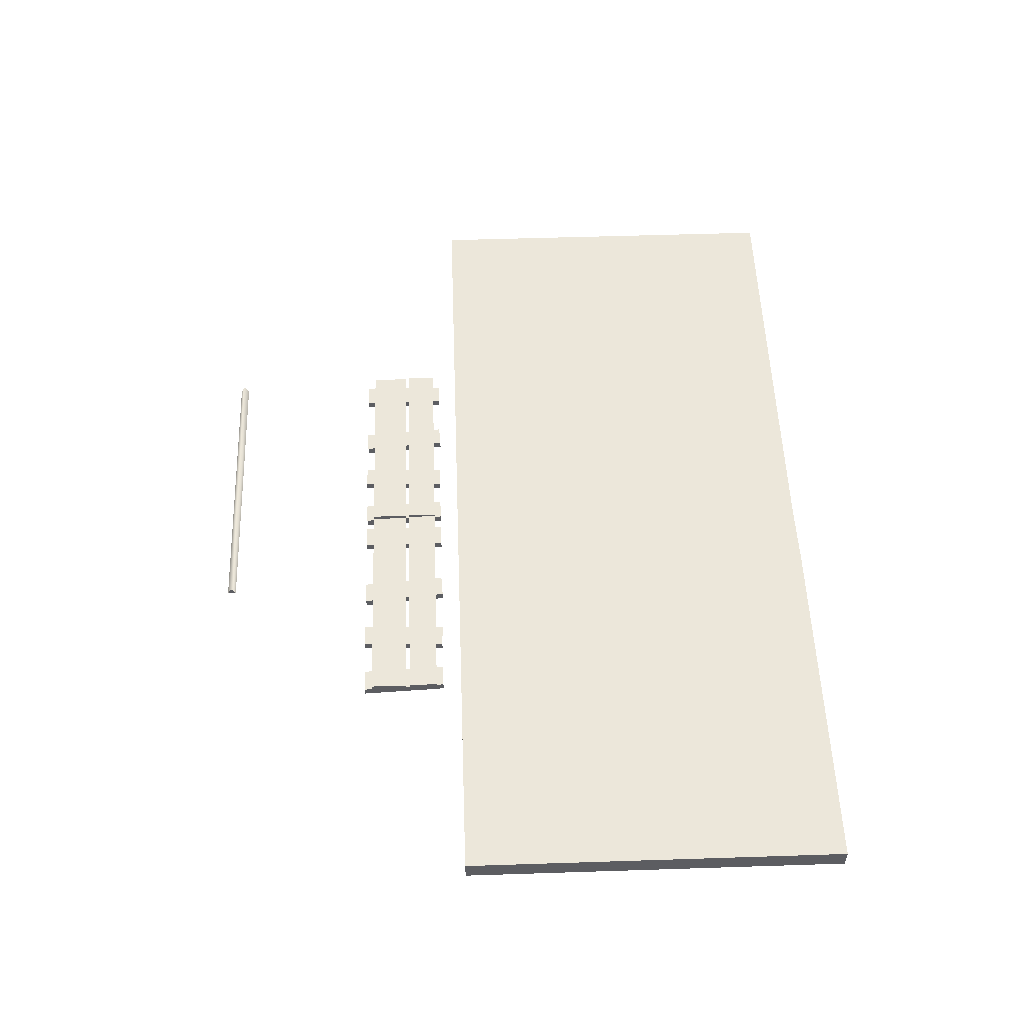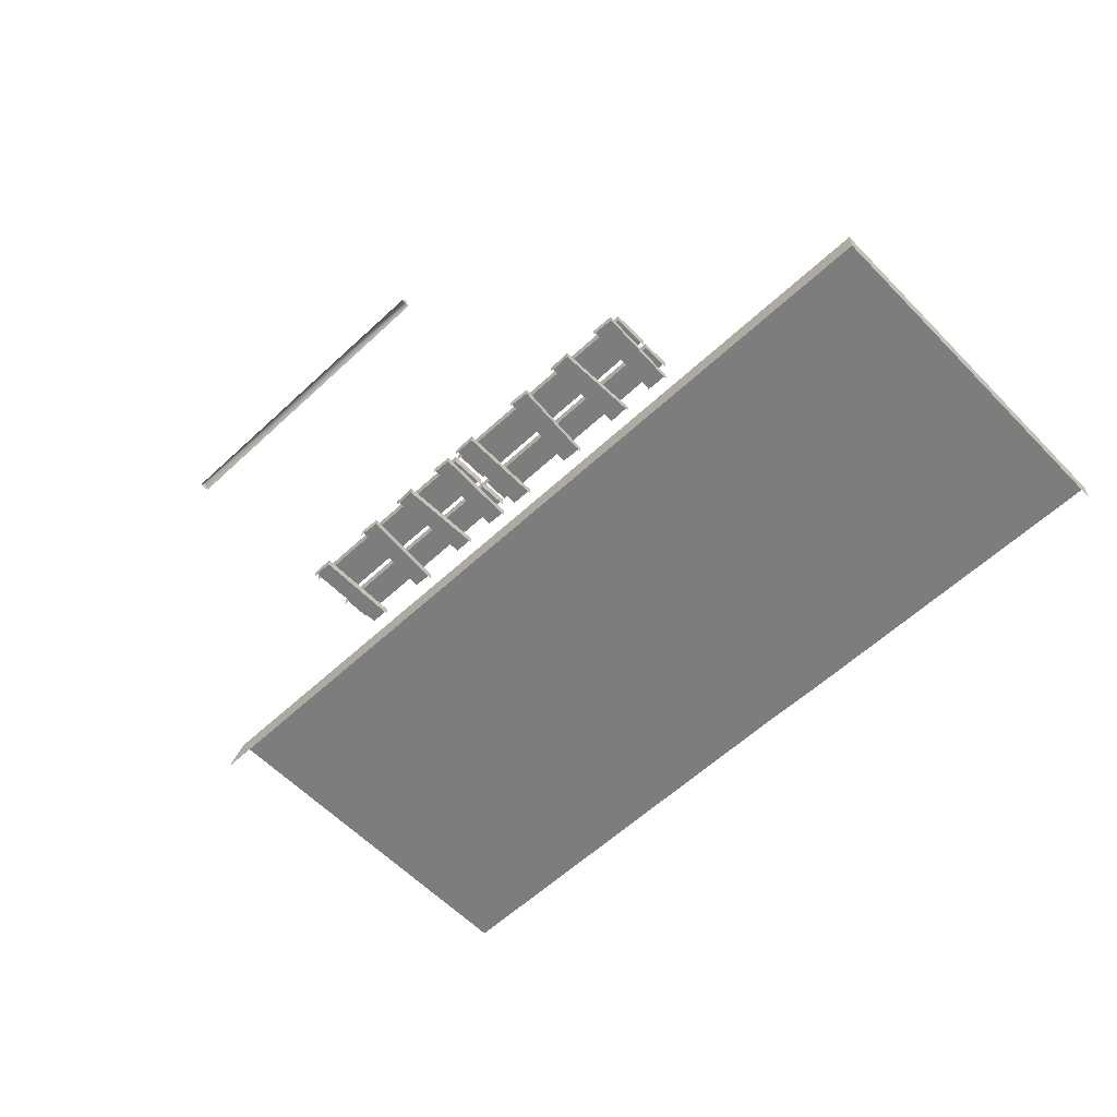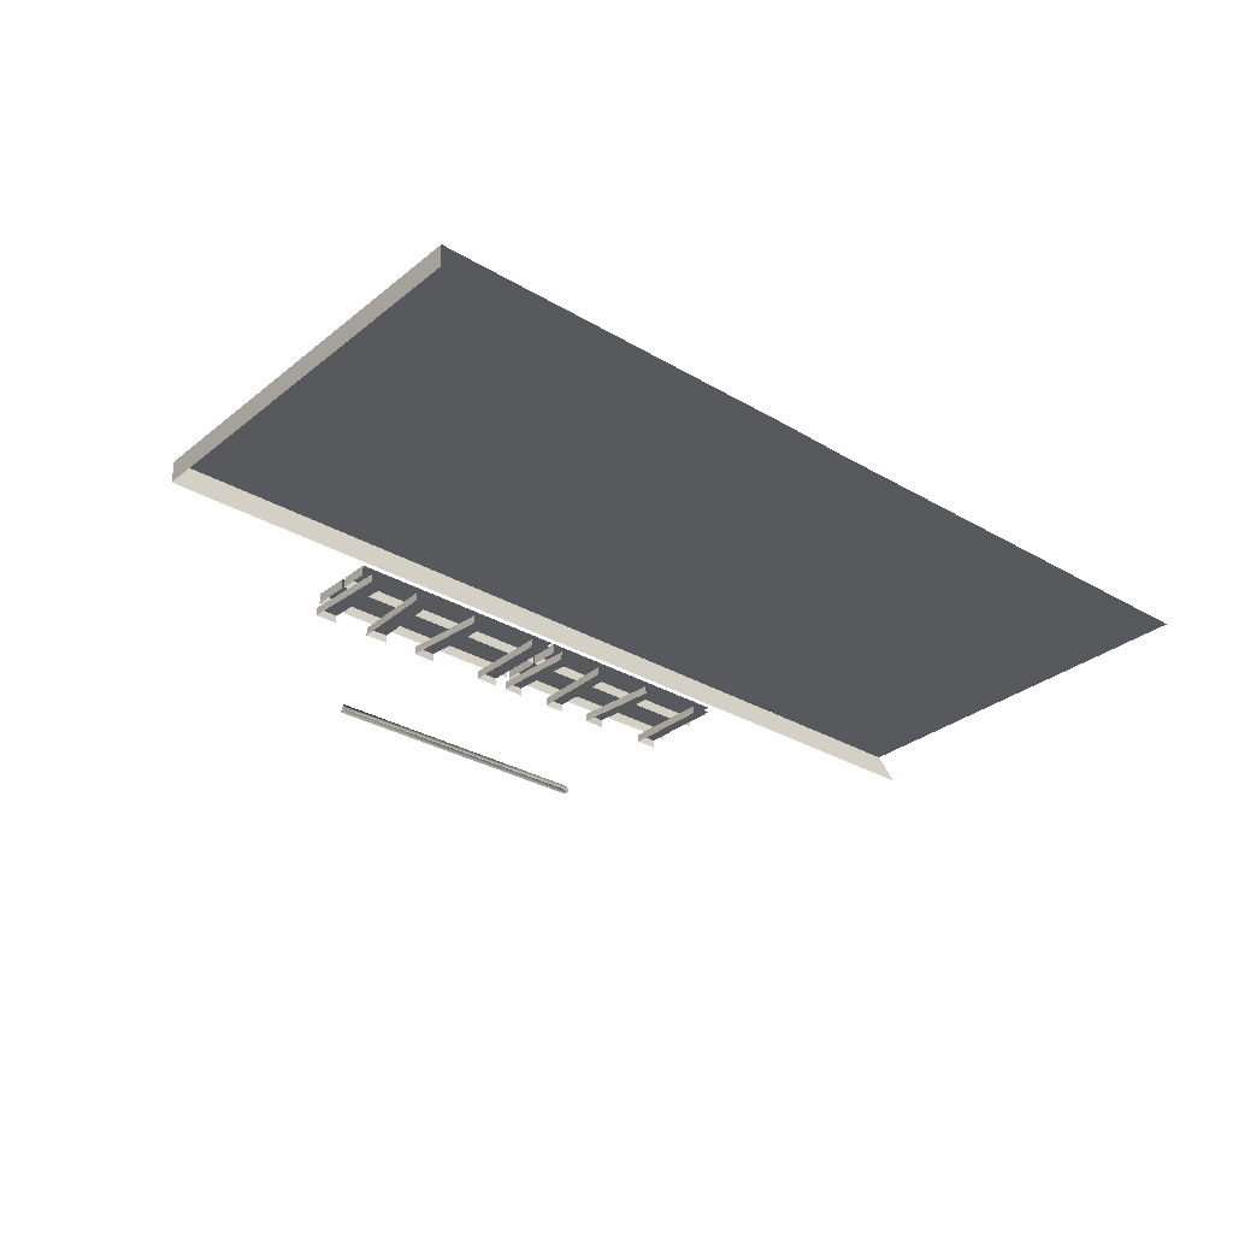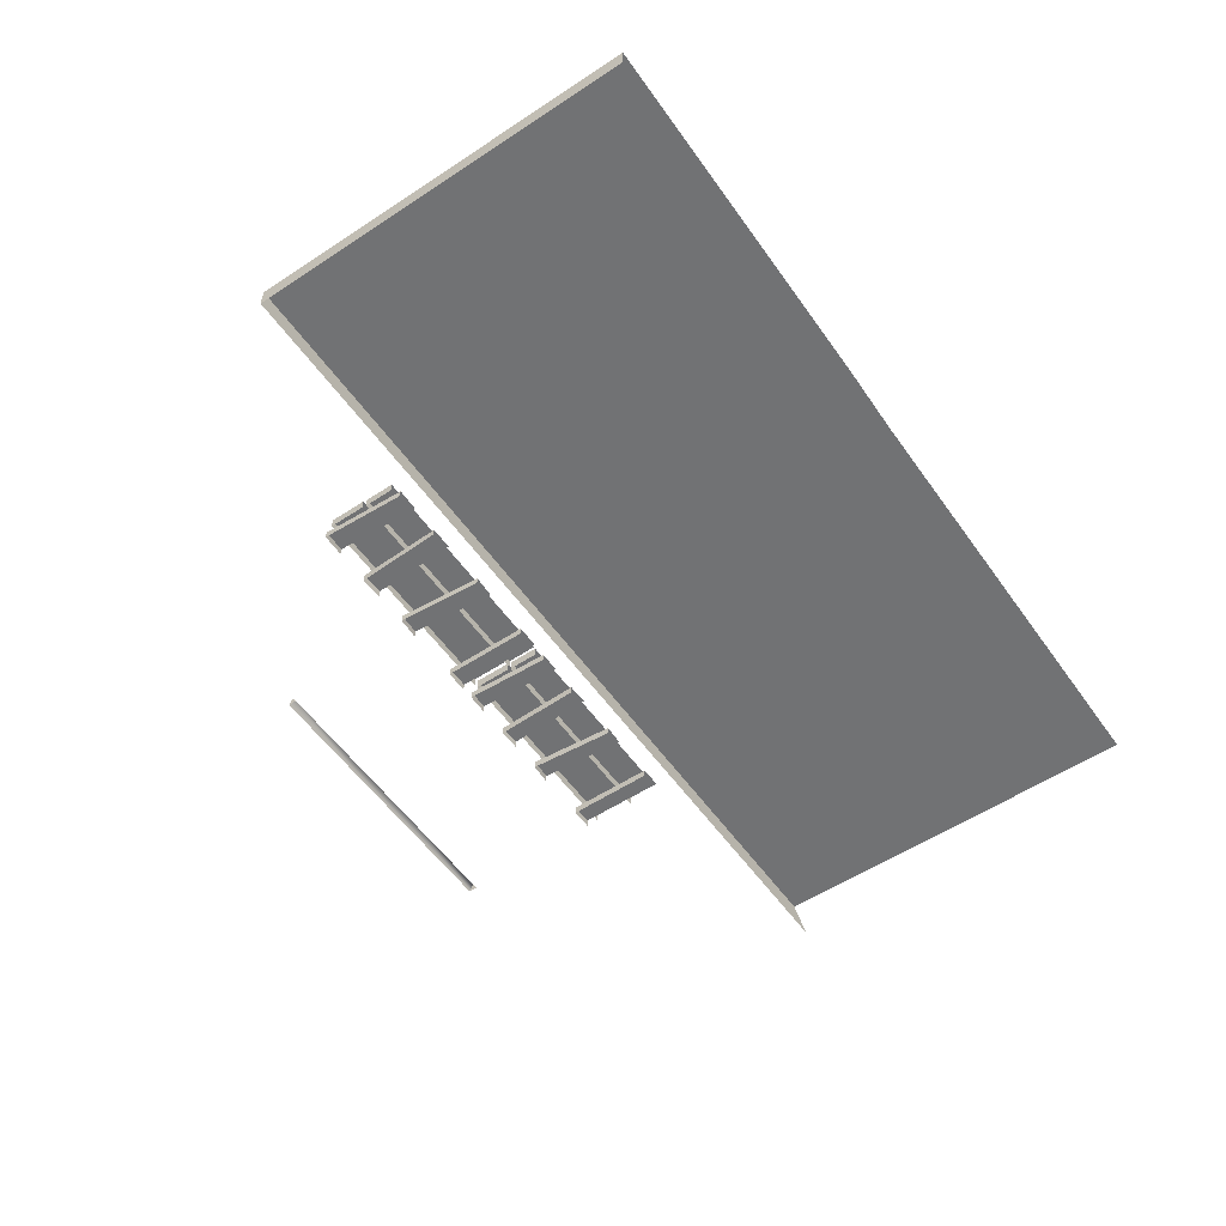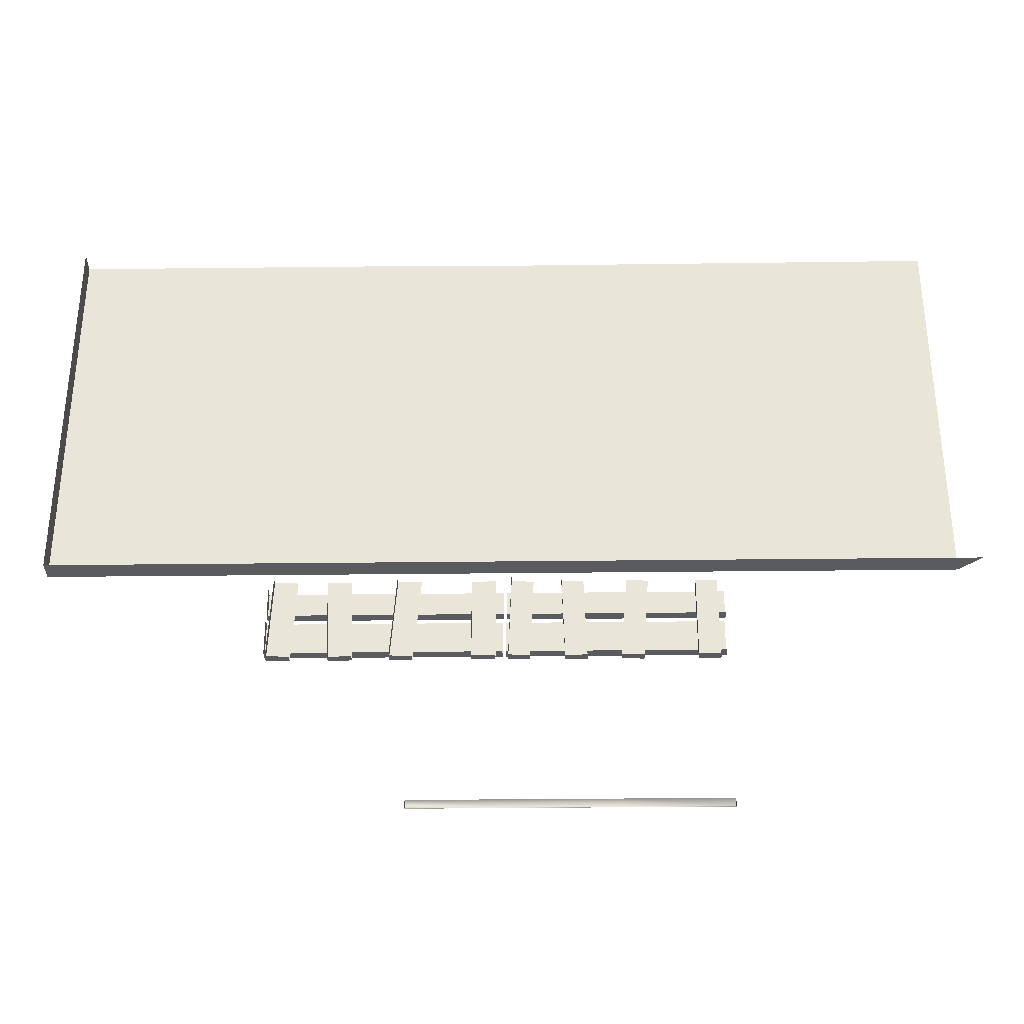
<metadata>
{"format":"obj","ext":"obj","renderer":"f3d","projection":"perspective","resolution":1024,"background":"white","views":[{"elev":53.1,"azim":-92.0,"up":"+Y"},{"elev":-59.1,"azim":-136.3,"up":"+Y"},{"elev":-30.0,"azim":-40.7,"up":"+Y"},{"elev":-55.4,"azim":-55.3,"up":"+Y"},{"elev":-33.2,"azim":0.9,"up":"+Z"}]}
</metadata>
<code>
v 807 40 -788
v 845 0 -788
v -826 0 -788
v -826 0 -788
v -826 40 -788
v 807 40 -788
v -25 40 -77
v 807 40 -75
v -25 40 -253
v -25 40 -253
v 807 40 -75
v 807 40 -253
v 807 40 -432
v -25 40 -432
v 807 40 -253
v -25 40 -253
v 807 40 -253
v -25 40 -432
v -486 40 -788
v -826 40 -788
v -826 40 -432
v -486 40 -432
v -486 40 -788
v -826 40 -432
v -25 40 -432
v -25 40 -788
v -147 40 -432
v -147 40 -432
v -25 40 -788
v -147 40 -788
v -486 40 -432
v -147 40 -788
v -486 40 -788
v -147 40 -432
v -147 40 -788
v -486 40 -432
v -826 40 -788
v -826 0 -788
v -826 0 -431
v -826 0 -431
v -826 40 -432
v -826 40 -788
v -826 40 -432
v -826 0 -431
v -826 0 -75
v -826 0 -75
v -826 40 -75
v -826 40 -432
v 807 40 -788
v -25 40 -788
v 807 40 -432
v 807 40 -432
v -25 40 -788
v -25 40 -432
v -486 40 -432
v -826 40 -432
v -826 40 -75
v -486 40 -75
v -486 40 -432
v -826 40 -75
v -25 40 -77
v -25 40 -432
v -147 40 -75
v -147 40 -75
v -25 40 -432
v -147 40 -432
v -147 40 -75
v -147 40 -432
v -486 40 -75
v -486 40 -75
v -147 40 -432
v -486 40 -432
v 372 9 -824
v 333 9 -982
v 333 9 -824
v 333 9 -982
v 372 9 -824
v 372 9 -982
v 372 -6 -982
v 333 9 -982
v 372 9 -982
v 333 9 -982
v 372 -6 -982
v 333 -6 -982
v 333 -6 -982
v 333 9 -824
v 333 9 -982
v 333 9 -824
v 333 -6 -982
v 333 -6 -824
v 383 28 -898
v 383 28 -966
v -1 28 -966
v -1 28 -966
v -1 28 -898
v 383 28 -898
v 383 28 -966
v 383 9 -966
v -1 9 -966
v -1 9 -966
v -1 28 -966
v 383 28 -966
v -1 28 -966
v -1 9 -966
v -1 9 -898
v -1 9 -898
v -1 28 -898
v -1 28 -966
v 250 9 -825
v 200 9 -981
v 212 9 -823
v 200 9 -981
v 250 9 -825
v 239 9 -983
v 239 -6 -983
v 200 9 -981
v 239 9 -983
v 200 9 -981
v 239 -6 -983
v 200 -6 -981
v 200 -6 -981
v 212 9 -823
v 200 9 -981
v 212 9 -823
v 200 -6 -981
v 212 -6 -823
v 136 9 -824
v 102 9 -983
v 97 9 -825
v 102 9 -983
v 136 9 -824
v 141 9 -982
v 141 -6 -982
v 102 9 -983
v 141 9 -982
v 102 9 -983
v 141 -6 -982
v 102 -6 -983
v 102 -6 -983
v 97 9 -825
v 102 9 -983
v 97 9 -825
v 102 -6 -983
v 97 -6 -825
v 48 9 -825
v 3 9 -981
v 9 9 -824
v 3 9 -981
v 48 9 -825
v 41 9 -982
v 41 -6 -982
v 3 9 -981
v 41 9 -982
v 3 9 -981
v 41 -6 -982
v 3 -6 -981
v 3 -6 -981
v 9 9 -824
v 3 9 -981
v 9 9 -824
v 3 -6 -981
v 9 -6 -824
v 385 28 -837
v 385 28 -891
v 189 28 -891
v 189 28 -891
v 185 28 -837
v 385 28 -837
v 385 28 -891
v 385 9 -891
v 0 9 -891
v 0 9 -891
v 189 28 -891
v 385 28 -891
v 0 9 -891
v 0 28 -891
v 189 28 -891
v 0 28 -891
v 0 9 -891
v 0 9 -837
v 0 9 -837
v 0 28 -837
v 0 28 -891
v 0 28 -891
v 0 28 -837
v 185 28 -837
v 185 28 -837
v 189 28 -891
v 0 28 -891
v -19 9 -824
v -61 9 -982
v -61 9 -824
v -61 9 -982
v -19 9 -824
v -19 9 -982
v -19 -6 -982
v -61 9 -982
v -19 9 -982
v -61 9 -982
v -19 -6 -982
v -61 -6 -982
v -61 -6 -982
v -61 9 -824
v -61 9 -982
v -61 9 -824
v -61 -6 -982
v -61 -6 -824
v -7 28 -898
v -7 28 -966
v -423 28 -966
v -423 28 -966
v -423 28 -898
v -7 28 -898
v -7 28 -966
v -7 9 -966
v -423 9 -966
v -423 9 -966
v -423 28 -966
v -7 28 -966
v -423 28 -966
v -423 9 -966
v -423 9 -898
v -423 9 -898
v -423 28 -898
v -423 28 -966
v -150 9 -825
v -204 9 -981
v -192 9 -823
v -204 9 -981
v -150 9 -825
v -163 9 -983
v -163 -6 -983
v -204 9 -981
v -163 9 -983
v -204 9 -981
v -163 -6 -983
v -204 -6 -981
v -204 -6 -981
v -192 9 -823
v -204 9 -981
v -192 9 -823
v -204 -6 -981
v -192 -6 -823
v -274 9 -824
v -310 9 -983
v -316 9 -825
v -310 9 -983
v -274 9 -824
v -268 9 -982
v -268 -6 -982
v -310 9 -983
v -268 9 -982
v -310 9 -983
v -268 -6 -982
v -310 -6 -983
v -310 -6 -983
v -316 9 -825
v -310 9 -983
v -316 9 -825
v -310 -6 -983
v -316 -6 -825
v -369 9 -825
v -418 9 -981
v -411 9 -824
v -418 9 -981
v -369 9 -825
v -376 9 -982
v -376 -6 -982
v -418 9 -981
v -376 9 -982
v -418 9 -981
v -376 -6 -982
v -418 -6 -981
v -418 -6 -981
v -411 9 -824
v -418 9 -981
v -411 9 -824
v -418 -6 -981
v -411 -6 -824
v -4 28 -837
v -4 28 -891
v -217 28 -891
v -217 28 -891
v -221 28 -837
v -4 28 -837
v -4 28 -891
v -4 9 -891
v -422 9 -891
v -422 9 -891
v -217 28 -891
v -4 28 -891
v -422 9 -891
v -422 28 -891
v -217 28 -891
v -422 28 -891
v -422 9 -891
v -422 9 -837
v -422 9 -837
v -422 28 -837
v -422 28 -891
v -422 28 -891
v -422 28 -837
v -221 28 -837
v -221 28 -837
v -217 28 -891
v -422 28 -891
v 382 15 -1261
v 382 1 -1253
v 382 6 -1261
v 382 1 -1253
v 382 1 -1269
v 382 6 -1261
v 382 1 -1269
v 382 15 -1261
v 382 6 -1261
v 198 15 -1261
v 198 1 -1253
v 382 15 -1261
v 198 1 -1253
v 382 1 -1253
v 382 15 -1261
v 198 1 -1269
v 198 15 -1261
v 382 1 -1269
v 198 15 -1261
v 382 15 -1261
v 382 1 -1269
v 14 15 -1261
v 14 1 -1253
v 198 15 -1261
v 14 1 -1253
v 198 1 -1253
v 198 15 -1261
v 14 1 -1269
v 14 15 -1261
v 198 1 -1269
v 14 15 -1261
v 198 15 -1261
v 198 1 -1269
v -169 15 -1261
v -169 1 -1253
v 14 15 -1261
v -169 1 -1253
v 14 1 -1253
v 14 15 -1261
v -169 1 -1269
v -169 15 -1261
v 14 1 -1269
v -169 15 -1261
v 14 15 -1261
v 14 1 -1269
v -169 1 -1253
v -169 15 -1261
v -169 6 -1261
v -169 15 -1261
v -169 1 -1269
v -169 6 -1261
v -169 1 -1269
v -169 1 -1253
v -169 6 -1261
f 1 2 3
f 4 5 6
f 7 8 9
f 10 11 12
f 13 14 15
f 16 17 18
f 19 20 21
f 22 23 24
f 25 26 27
f 28 29 30
f 31 32 33
f 34 35 36
f 37 38 39
f 40 41 42
f 43 44 45
f 46 47 48
f 49 50 51
f 52 53 54
f 55 56 57
f 58 59 60
f 61 62 63
f 64 65 66
f 67 68 69
f 70 71 72
f 73 74 75
f 76 77 78
f 79 80 81
f 82 83 84
f 85 86 87
f 88 89 90
f 91 92 93
f 94 95 96
f 97 98 99
f 100 101 102
f 103 104 105
f 106 107 108
f 109 110 111
f 112 113 114
f 115 116 117
f 118 119 120
f 121 122 123
f 124 125 126
f 127 128 129
f 130 131 132
f 133 134 135
f 136 137 138
f 139 140 141
f 142 143 144
f 145 146 147
f 148 149 150
f 151 152 153
f 154 155 156
f 157 158 159
f 160 161 162
f 163 164 165
f 166 167 168
f 169 170 171
f 172 173 174
f 175 176 177
f 178 179 180
f 181 182 183
f 184 185 186
f 187 188 189
f 190 191 192
f 193 194 195
f 196 197 198
f 199 200 201
f 202 203 204
f 205 206 207
f 208 209 210
f 211 212 213
f 214 215 216
f 217 218 219
f 220 221 222
f 223 224 225
f 226 227 228
f 229 230 231
f 232 233 234
f 235 236 237
f 238 239 240
f 241 242 243
f 244 245 246
f 247 248 249
f 250 251 252
f 253 254 255
f 256 257 258
f 259 260 261
f 262 263 264
f 265 266 267
f 268 269 270
f 271 272 273
f 274 275 276
f 277 278 279
f 280 281 282
f 283 284 285
f 286 287 288
f 289 290 291
f 292 293 294
f 295 296 297
f 298 299 300
f 301 302 303
f 304 305 306
f 307 308 309
f 310 311 312
f 313 314 315
f 316 317 318
f 319 320 321
f 322 323 324
f 325 326 327
f 328 329 330
f 331 332 333
f 334 335 336
f 337 338 339
f 340 341 342
f 343 344 345
f 346 347 348
f 349 350 351
f 352 353 354
f 355 356 357
f 358 359 360

</code>
